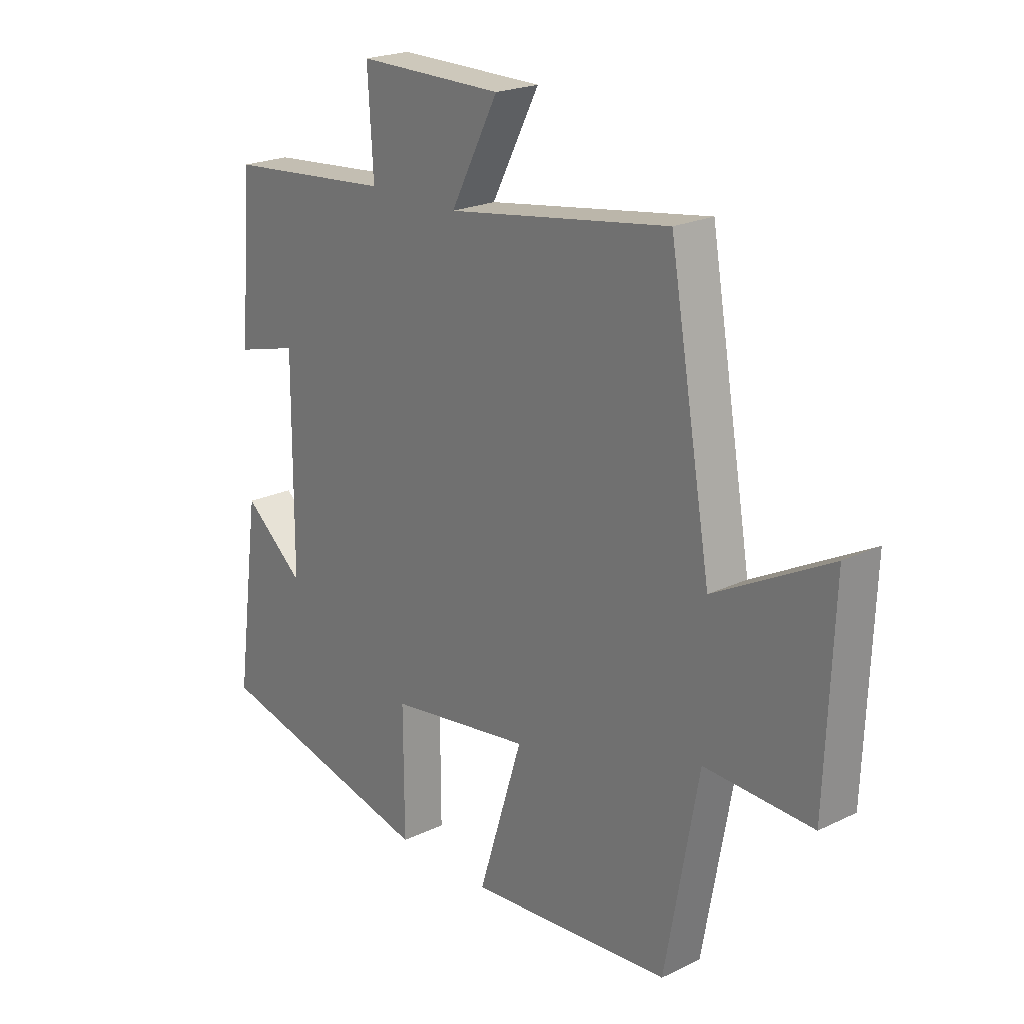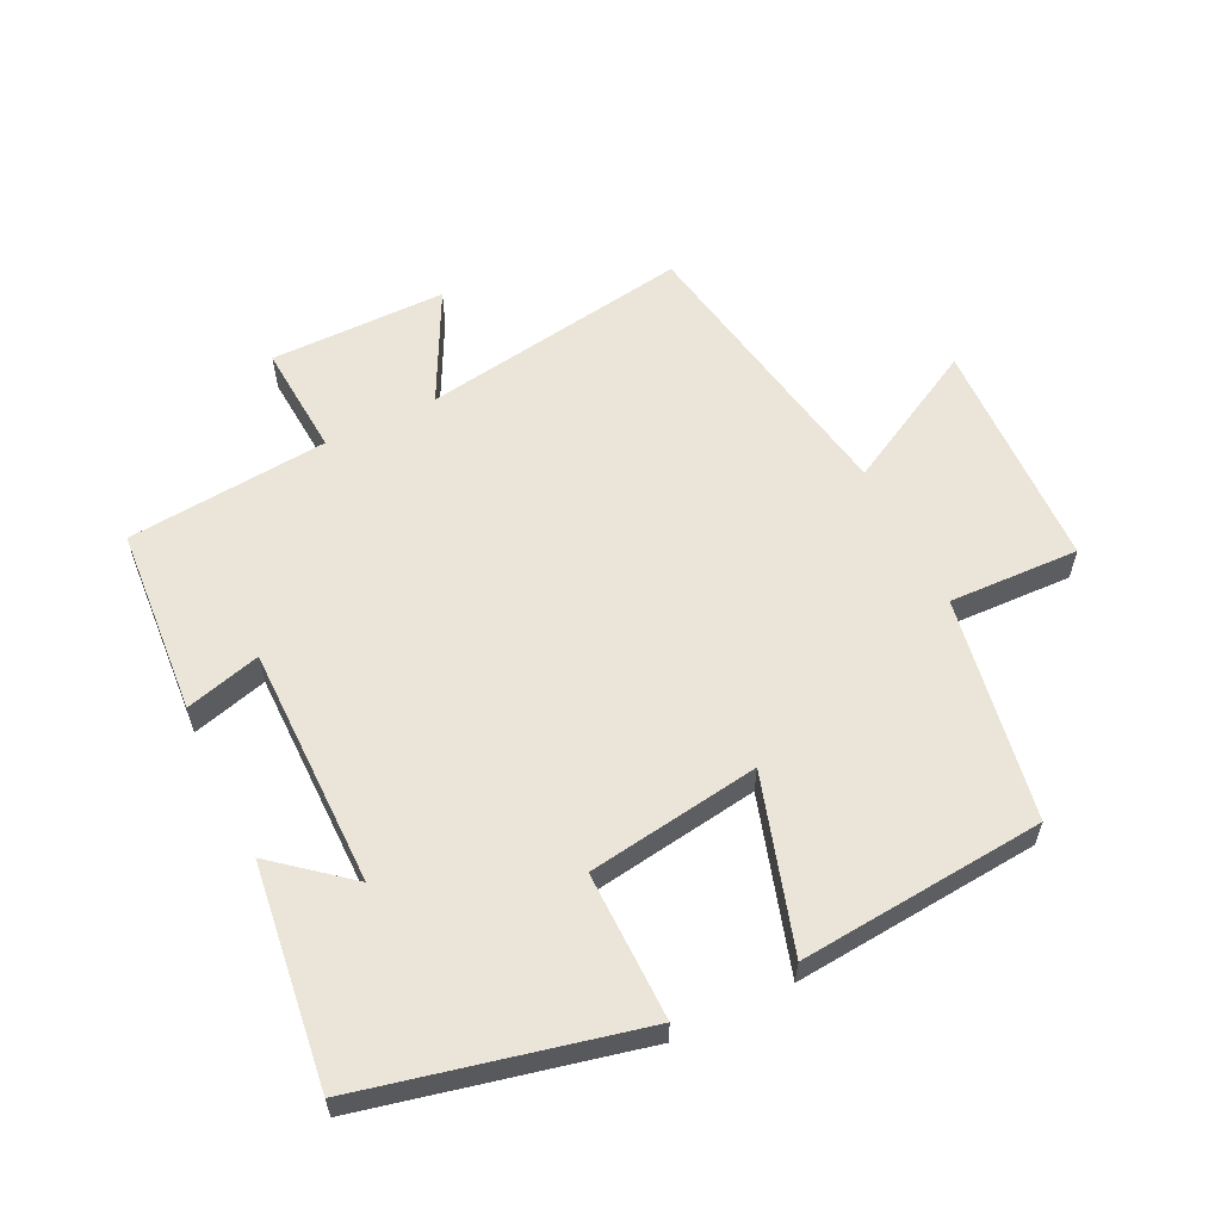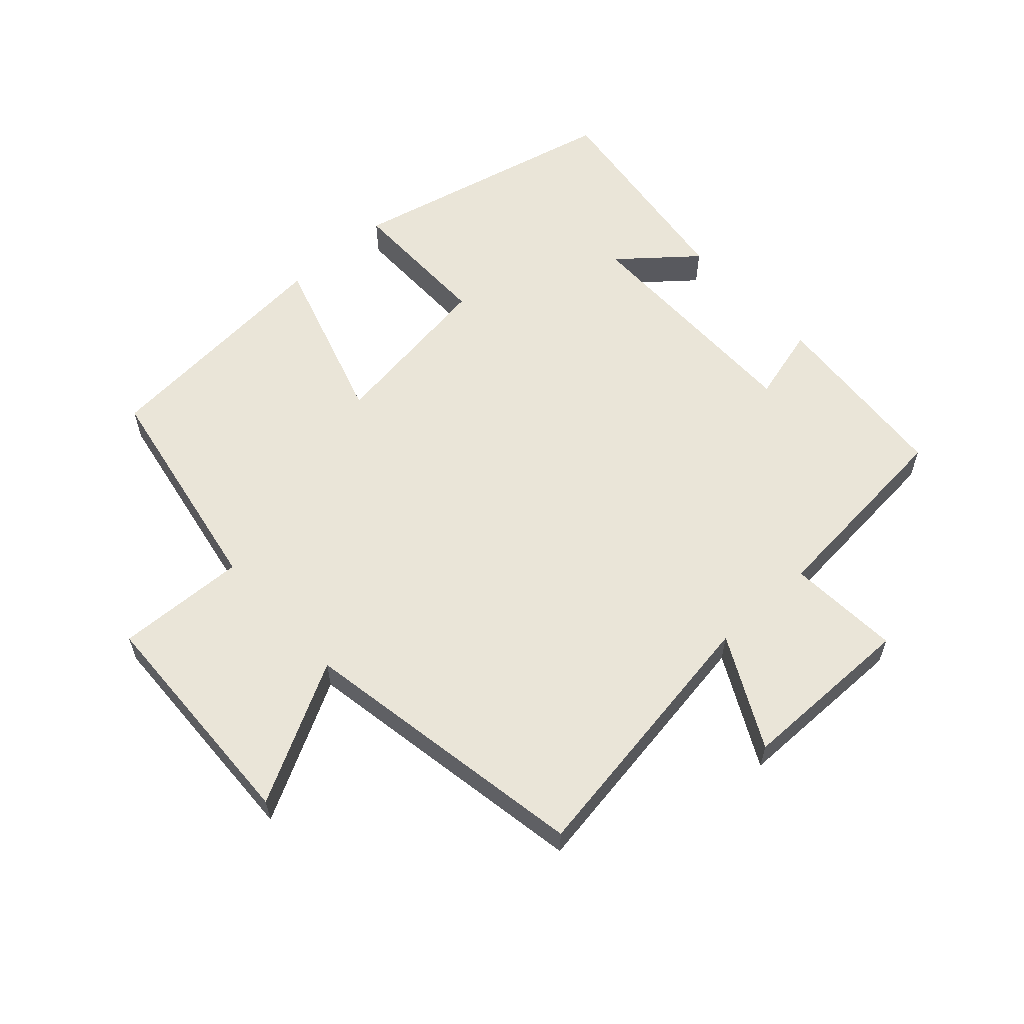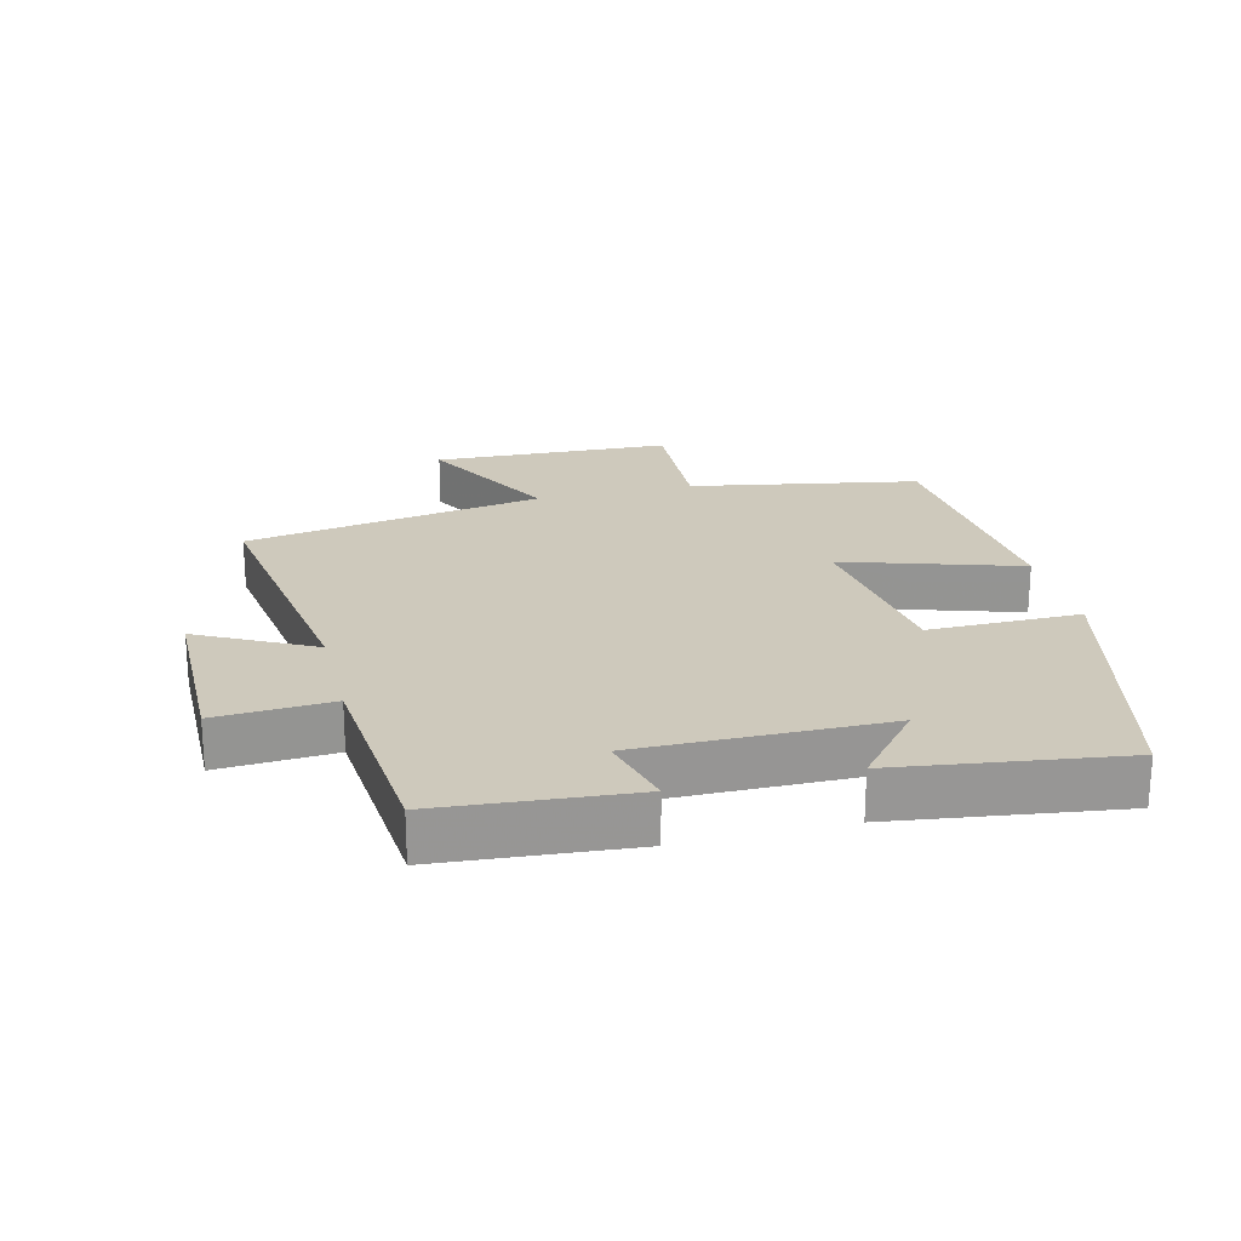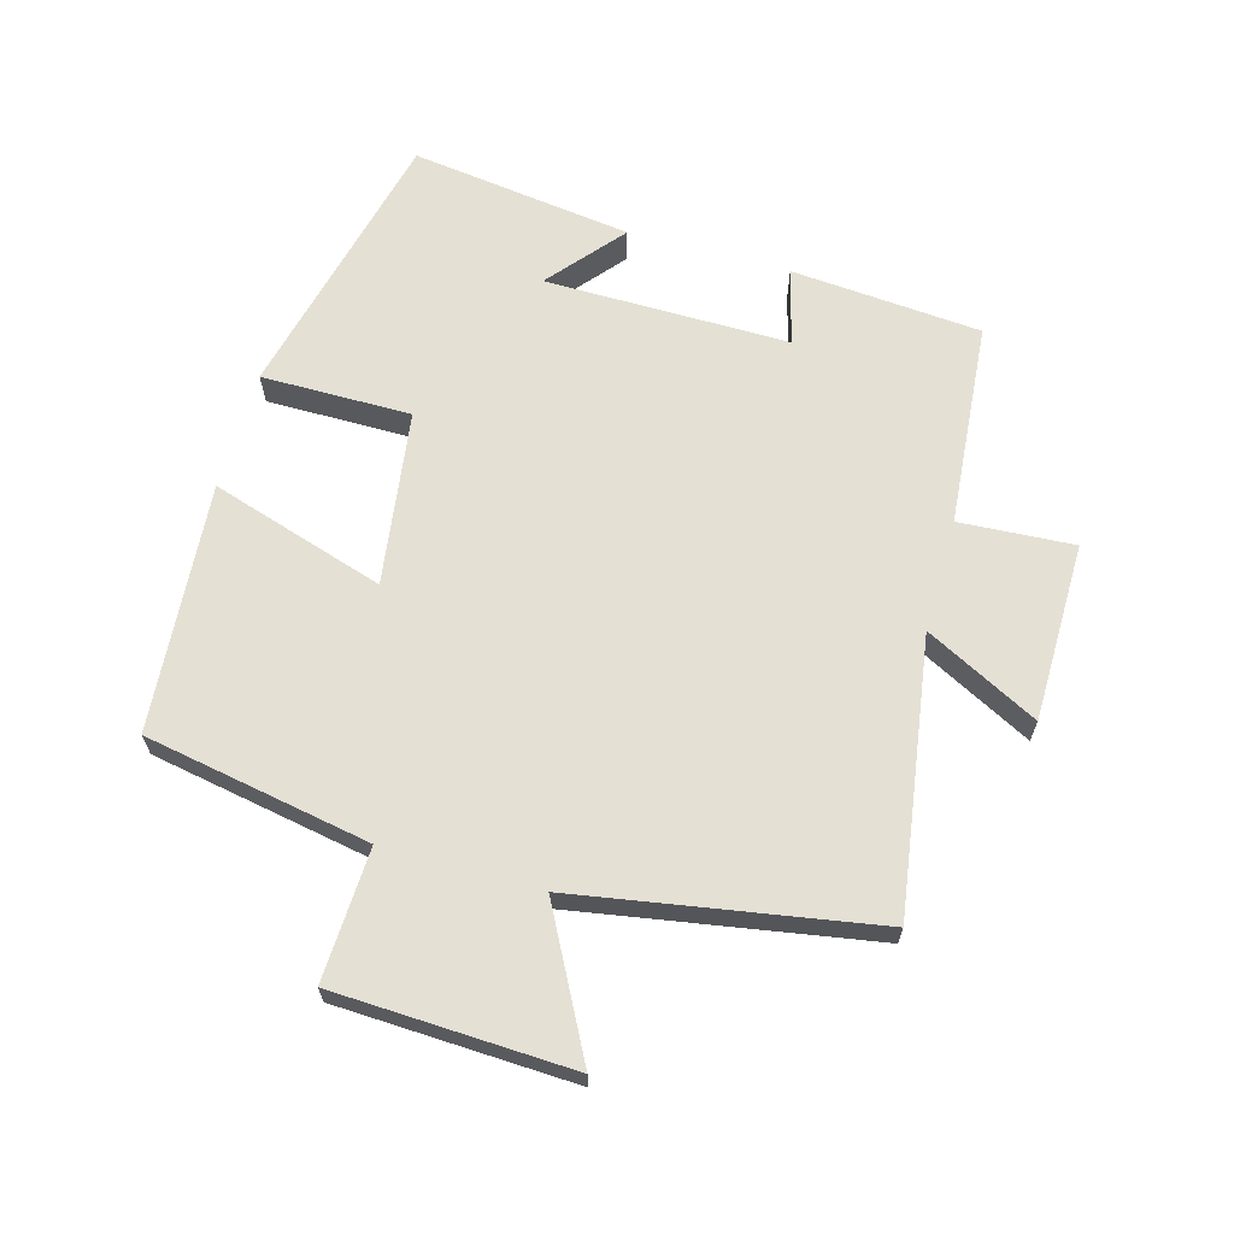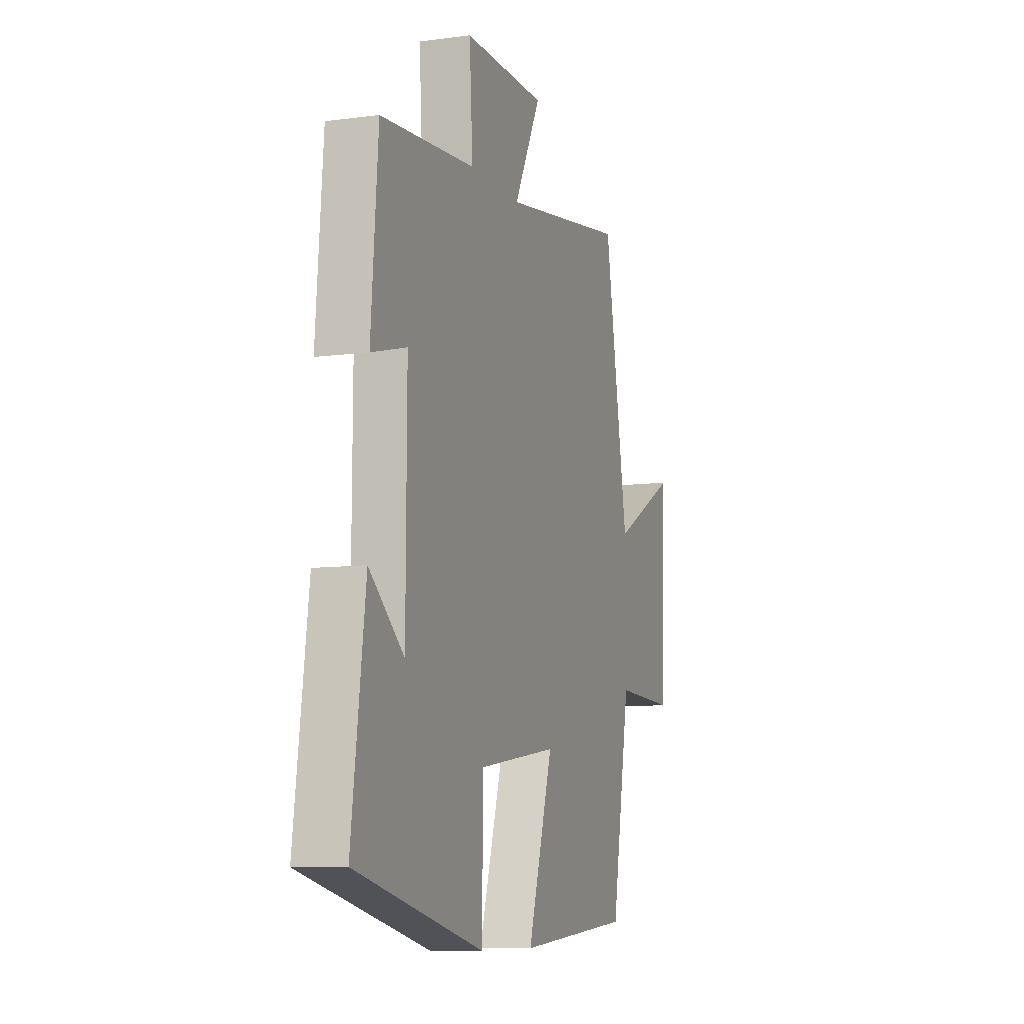
<metadata>
{"format":"obj","ext":"obj","renderer":"f3d","projection":"perspective","resolution":1024,"background":"white","views":[{"elev":21.7,"azim":-130.2,"up":"+Z"},{"elev":58.9,"azim":153.7,"up":"+Y"},{"elev":59.3,"azim":-42.4,"up":"+Y"},{"elev":22.5,"azim":76.2,"up":"+Y"},{"elev":65.3,"azim":-74.2,"up":"+Y"},{"elev":-9.0,"azim":109.6,"up":"+Z"}]}
</metadata>
<code>
v 0.545 0.07 -0.401
v 0.123 0.07 -0.5
v 0.124 0.07 -0.272
v -0.142 0.07 -0.234
v -0.059 0.07 -0.5
v -0.438 0.07 -0.469
v -0.5 0.07 -0.125
v -0.701 0.07 -0.133
v -0.715 0.07 0.227
v -0.5 0.07 0.113
v -0.422 0.07 0.564
v -0.006 0.07 0.5
v -0.095 0.07 0.672
v 0.177 0.07 0.674
v 0.166 0.07 0.5
v 0.477 0.07 0.473
v 0.5 0.07 0.183
v 0.384 0.07 0.214
v 0.386 0.07 -0.158
v 0.5 0.07 -0.063
v 0.545 0 -0.401
v 0.123 0 -0.5
v 0.124 0 -0.272
v -0.142 0 -0.234
v -0.059 0 -0.5
v -0.438 0 -0.469
v -0.5 0 -0.125
v -0.701 0 -0.133
v -0.715 0 0.227
v -0.5 0 0.113
v -0.422 0 0.564
v -0.006 0 0.5
v -0.095 0 0.672
v 0.177 0 0.674
v 0.166 0 0.5
v 0.477 0 0.473
v 0.5 0 0.183
v 0.384 0 0.214
v 0.386 0 -0.158
v 0.5 0 -0.063
f 19 20 1 2
f 18 19 2 3
f 15 16 17 18
f 15 18 3 4
f 12 13 14 15
f 12 15 4
f 10 11 12 4
f 7 8 9 10
f 6 7 10
f 5 6 10
f 4 5 10
f 22 21 40 39
f 23 22 39 38
f 38 37 36 35
f 24 23 38 35
f 35 34 33 32
f 24 35 32
f 24 32 31 30
f 30 29 28 27
f 30 27 26
f 30 26 25
f 30 25 24
f 1 21 22 2
f 2 22 23 3
f 3 23 24 4
f 4 24 25 5
f 5 25 26 6
f 6 26 27 7
f 7 27 28 8
f 8 28 29 9
f 9 29 30 10
f 10 30 31 11
f 11 31 32 12
f 12 32 33 13
f 13 33 34 14
f 14 34 35 15
f 15 35 36 16
f 16 36 37 17
f 17 37 38 18
f 18 38 39 19
f 19 39 40 20
f 20 40 21 1

</code>
